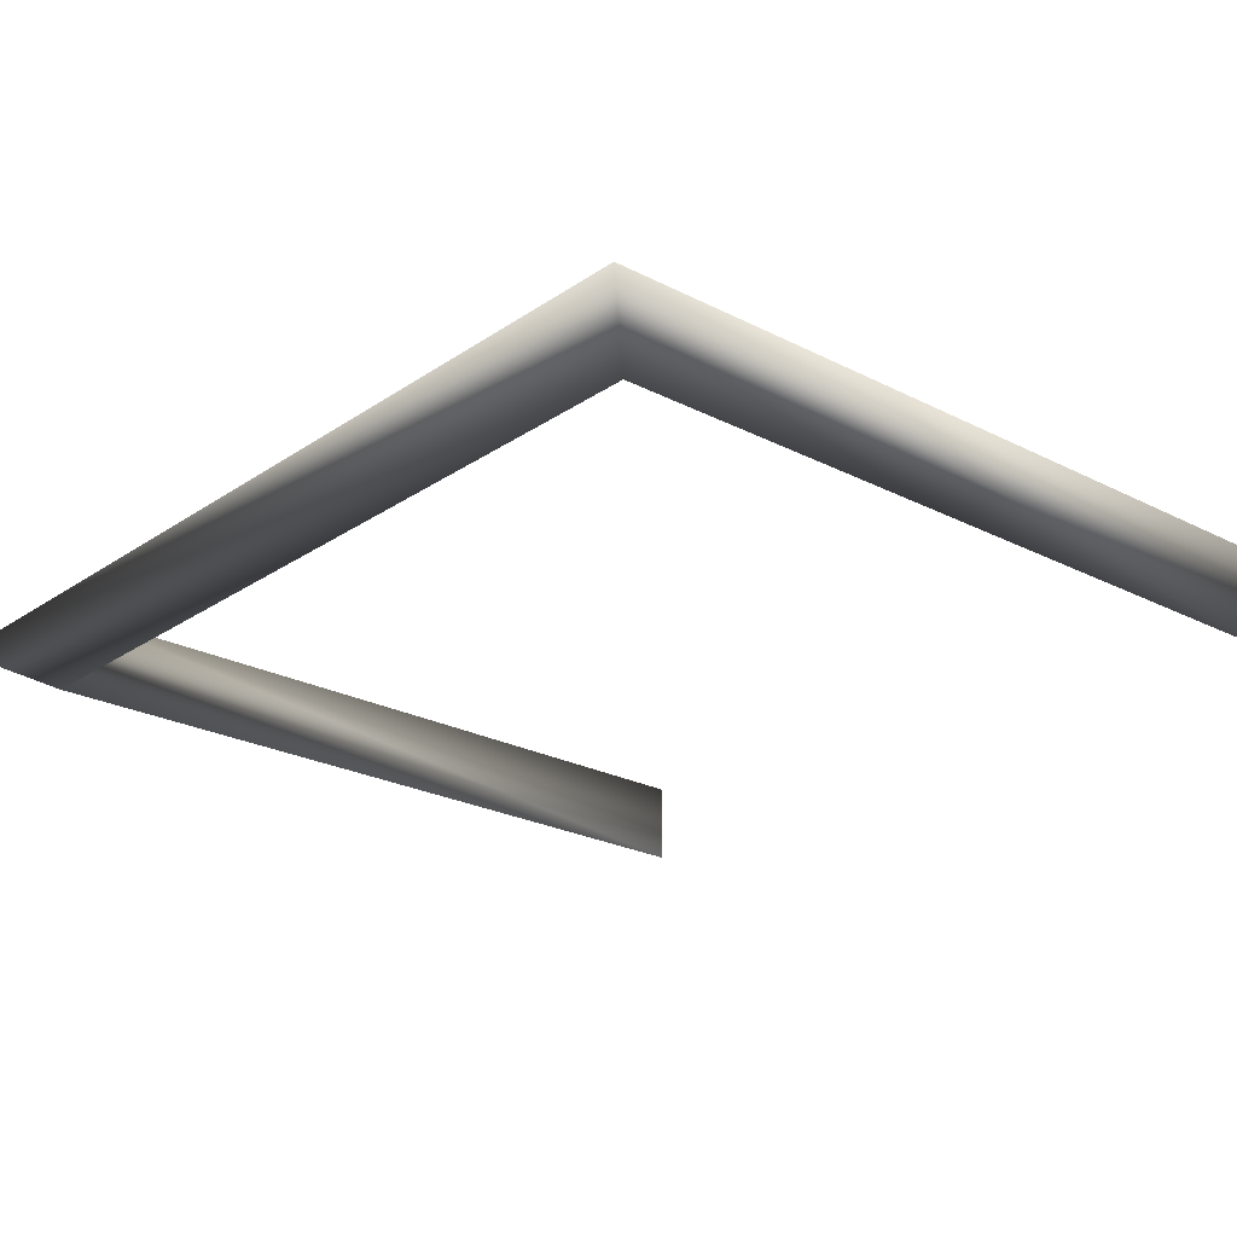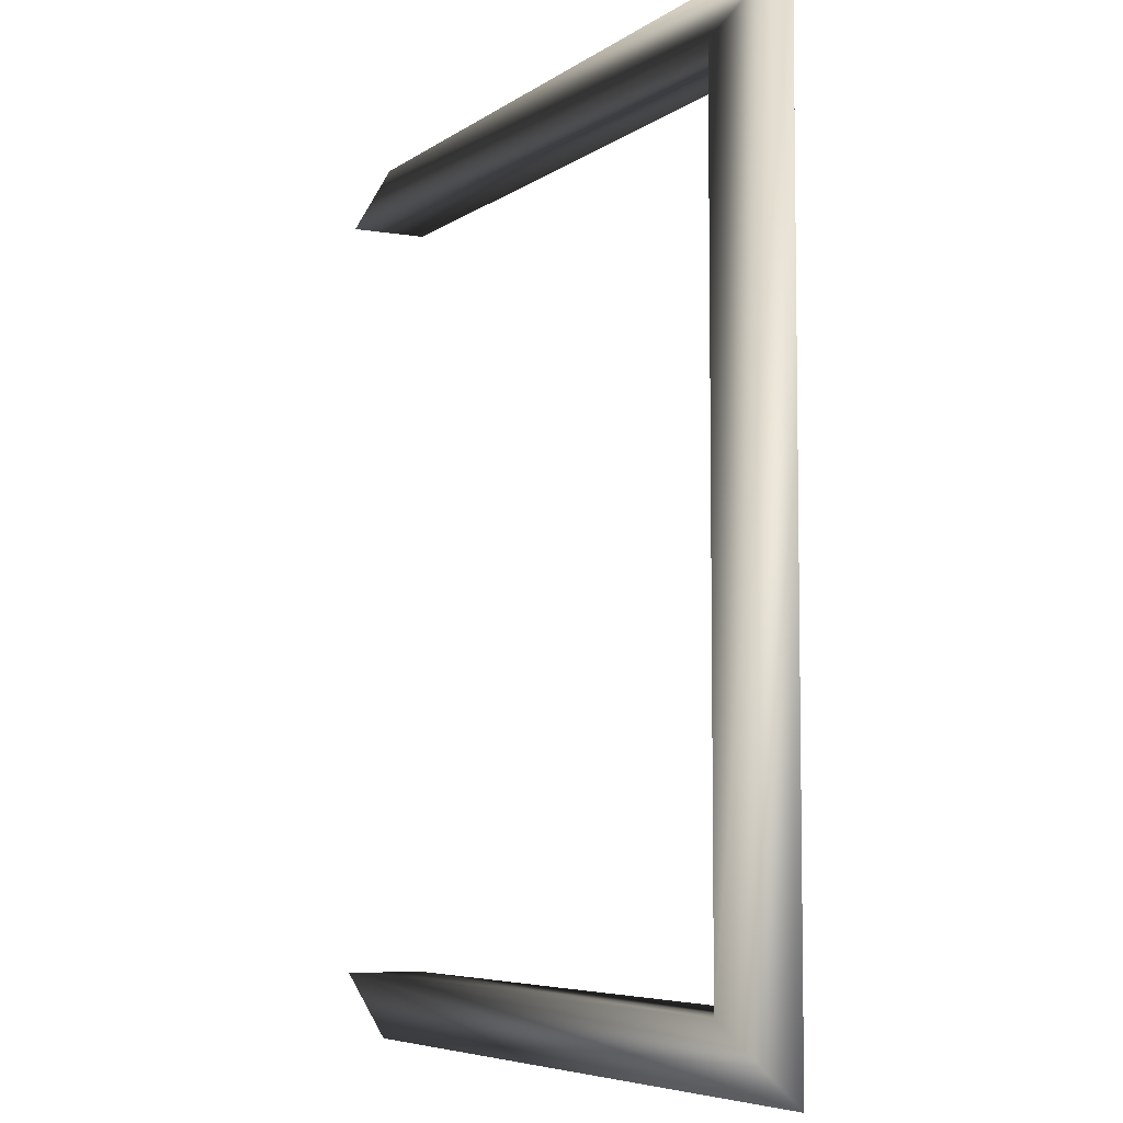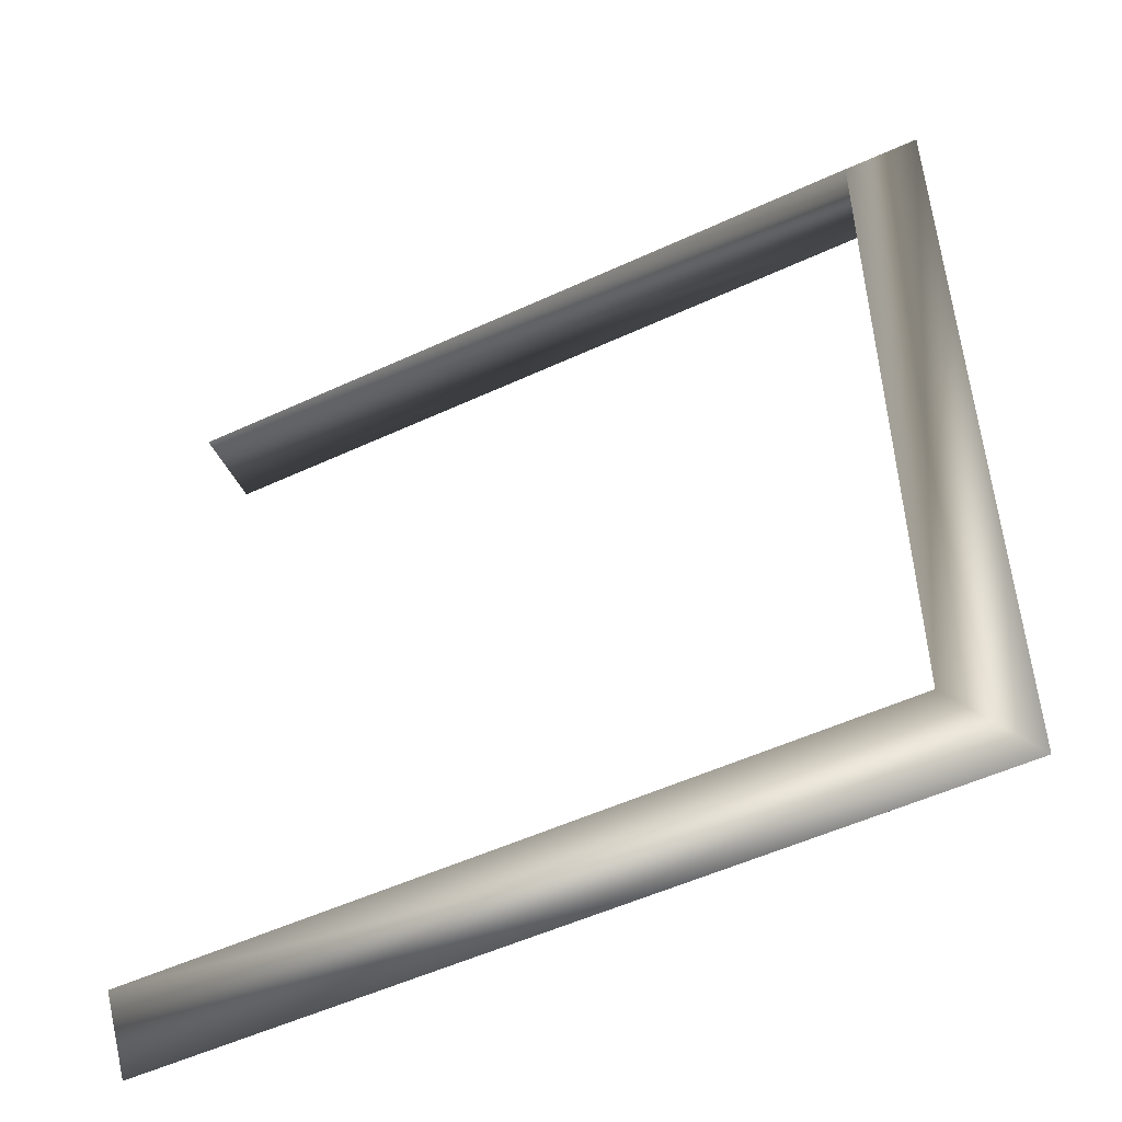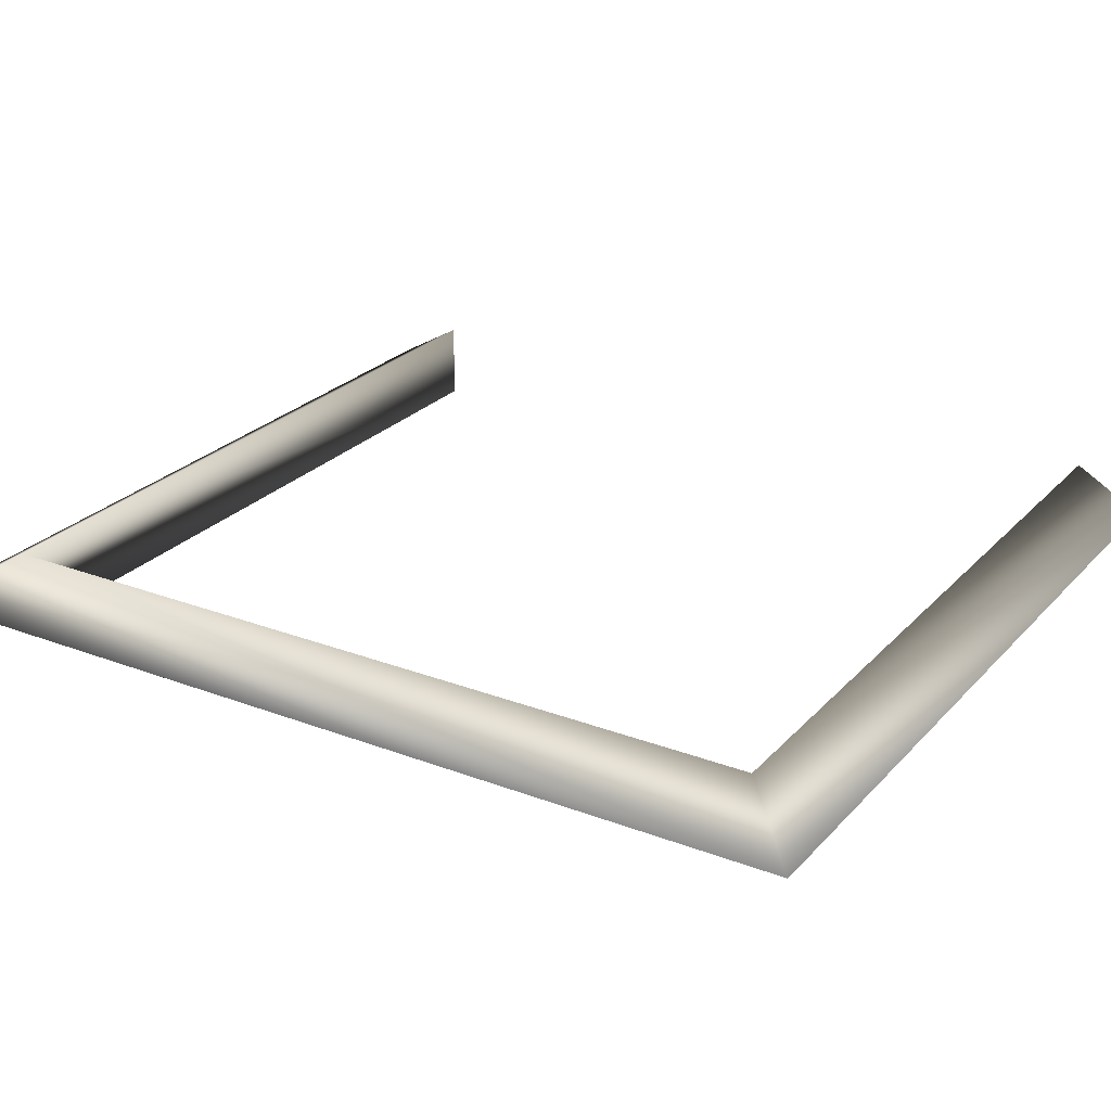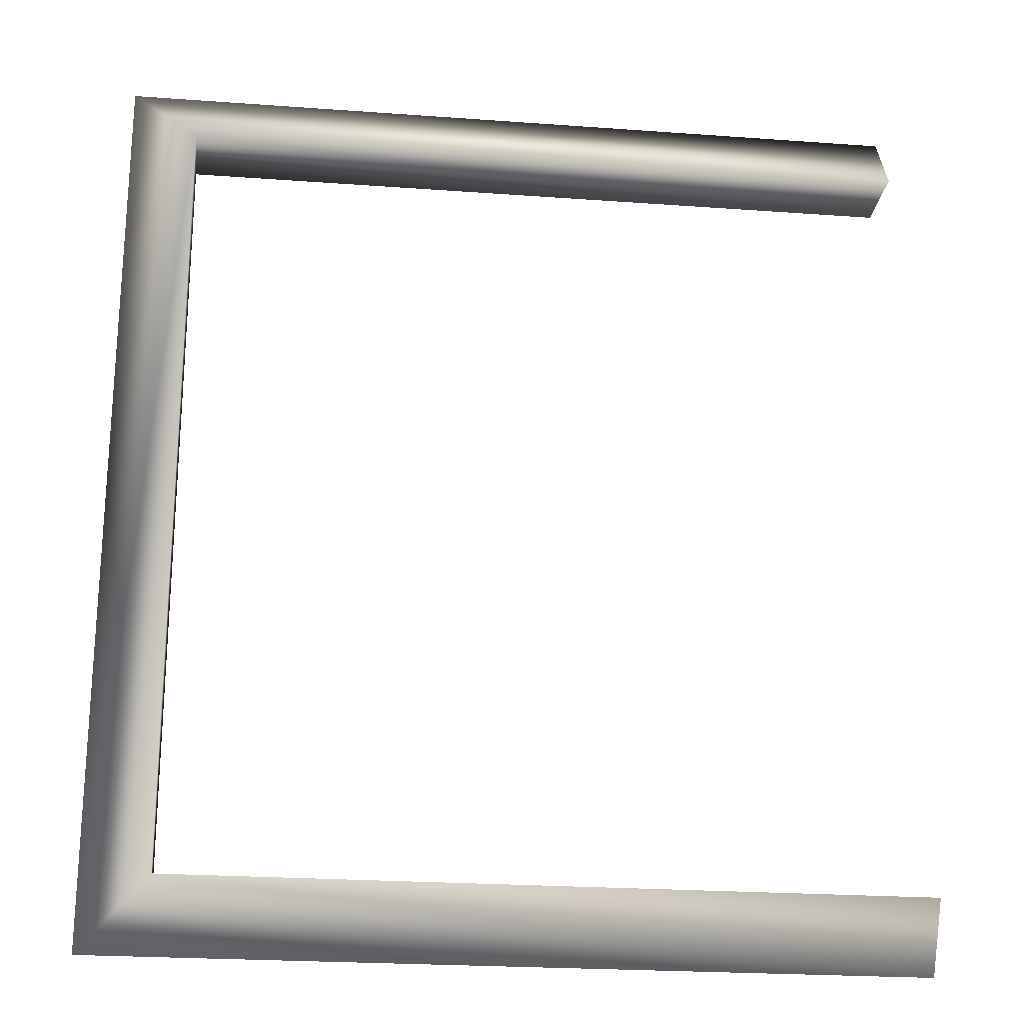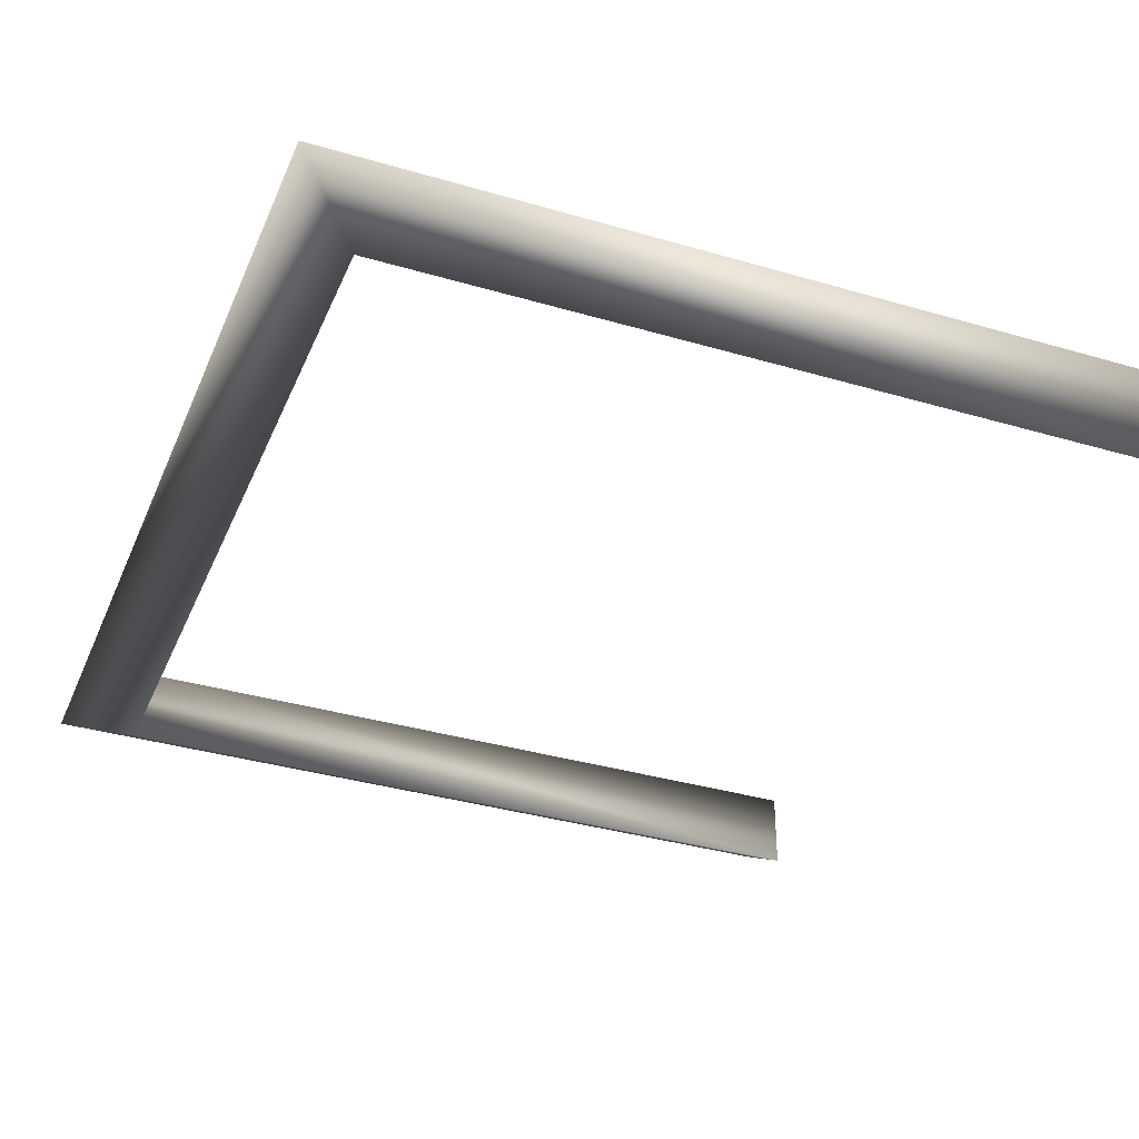
<metadata>
{"format":"obj","ext":"obj","renderer":"f3d","projection":"perspective","resolution":1024,"background":"white","views":[{"elev":-23.4,"azim":-41.0,"up":"+Z"},{"elev":-6.0,"azim":-117.1,"up":"+Y"},{"elev":-51.7,"azim":-153.1,"up":"+Y"},{"elev":25.4,"azim":-58.4,"up":"+Z"},{"elev":-23.1,"azim":-7.0,"up":"+Y"},{"elev":-35.6,"azim":-21.1,"up":"+Z"}]}
</metadata>
<code>
g st_Brkt_Lod1_01
v 155.9 90.49 -0.3043
v 155.9 77.51 -7.799
v 14.27 77.51 -7.495
v 1.288 90.49 -1.2e-05
v 155.9 77.51 -7.799
v 155.9 77.51 7.19
v 14.27 77.51 7.495
v 14.27 77.51 -7.495
v 1.288 90.49 -1.2e-05
v 14.27 77.51 -7.495
v 14.27 -72.51 -7.495
v 1.288 -85.49 1.2e-05
v 14.27 77.51 -7.495
v 14.27 77.51 7.495
v 14.27 -72.51 7.495
v 14.27 -72.51 -7.495
v 1.288 -85.49 1.2e-05
v 14.27 -72.51 -7.495
v 155.9 -72.51 -7.799
v 155.9 -85.49 -0.3043
v 14.27 -72.51 7.495
v 155.9 -72.51 7.19
v 1.288 -85.49 1.2e-05
v 155.9 -85.49 -0.3043
v 155.9 77.51 -7.799
v 155.9 77.51 7.19
v 155.9 -72.51 -7.799
v 155.9 -72.51 7.19
v 155.9 -85.49 -0.3043
f 25 1 26
f 2 3 1
f 4 1 3
f 1 4 6
f 7 6 4
f 6 7 5
f 8 5 7
f 10 11 9
f 12 9 11
f 9 12 14
f 15 14 12
f 14 15 13
f 16 13 15
f 23 24 21
f 22 21 24
f 21 22 18
f 19 18 22
f 18 19 17
f 20 17 19
f 27 28 29

</code>
